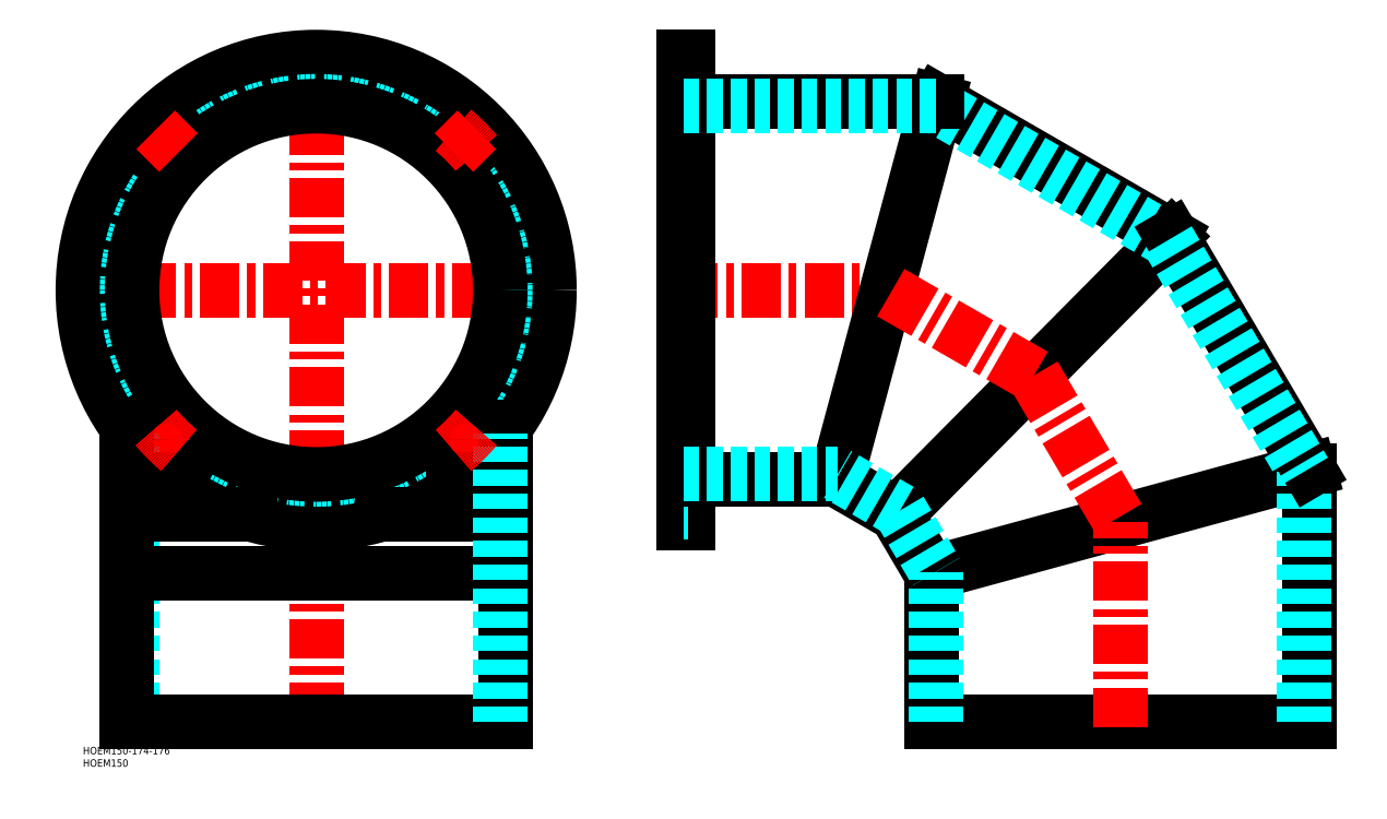
<metadata>
{"format":"dxf","ext":"dxf","renderer":"ezdxf+matplotlib","layout":"modelspace","background":"white","min_lineweight":24,"dpi":150}
</metadata>
<code>
0
SECTION
2
ENTITIES
0
INSERT
8
MSM_CONTINUOUS
2
*U1
10
0
20
0
30
0
0
INSERT
8
MSM_CONTINUOUS
2
*U2
10
0
20
0
30
0
0
LINE
8
MSM_CENTER
10
240
20
99
30
0
11
246
21
99
31
0
0
LINE
8
MSM_CENTER
10
240
20
269
30
0
11
246
21
269
31
0
0
LINE
8
MSM_CENTER
10
240
20
184
30
0
11
324
21
184
31
0
0
LINE
8
MSM_CENTER
10
94
20
280
30
0
11
94
21
8
31
0
0
LINE
8
MSM_CENTER
10
190
20
184
30
0
11
-2
21
184
31
0
0
LINE
8
MSM_CONTINUOUS
10
327.8
20
93.8
30
0
11
438.8
21
205.7
31
0
0
LINE
8
MSM_CONTINUOUS
10
344.4
20
260.2
30
0
11
303.5
21
107.8
31
0
0
LINE
8
MSM_CONTINUOUS
10
244
20
278
30
0
11
244
21
90
31
0
0
LINE
8
MSM_CONTINUOUS
10
242
20
278
30
0
11
242
21
90
31
0
0
LINE
8
MSM_CONTINUOUS
10
341.8
20
70
30
0
11
494.2
21
111.5
31
0
0
LINE
8
MSM_CONTINUOUS
10
341.8
20
10
30
0
11
494.2
21
10
31
0
0
LINE
8
MSM_CONTINUOUS
10
242
20
90
30
0
11
244
21
90
31
0
0
LINE
8
MSM_DASHED
10
242
20
94.5
30
0
11
244
21
94.5
31
0
0
LINE
8
MSM_DASHED
10
242
20
103.5
30
0
11
244
21
103.5
31
0
0
LINE
8
MSM_CENTER
10
418
20
8
30
0
11
418
21
90.75
31
0
0
LINE
8
MSM_CENTER
10
383.3
20
149.7
30
0
11
324
21
184
31
0
0
LINE
8
MSM_DASHED
10
242
20
264.5
30
0
11
244
21
264.5
31
0
0
LINE
8
MSM_DASHED
10
242
20
273.5
30
0
11
244
21
273.5
31
0
0
LINE
8
MSM_CONTINUOUS
10
242
20
278
30
0
11
244
21
278
31
0
0
LINE
8
MSM_CONTINUOUS
10
341.8
20
10
30
0
11
341.8
21
70
31
0
0
LINE
8
MSM_CONTINUOUS
10
327.8
20
93.8
30
0
11
341.8
21
70
31
0
0
LINE
8
MSM_CONTINUOUS
10
327.8
20
93.8
30
0
11
303.5
21
107.8
31
0
0
LINE
8
MSM_CONTINUOUS
10
244
20
107.8
30
0
11
303.5
21
107.8
31
0
0
LINE
8
MSM_DASHED
10
242
20
109.8
30
0
11
304.1
21
109.8
31
0
0
LINE
8
MSM_DASHED
10
329.3
20
95.27
30
0
11
304.1
21
109.8
31
0
0
LINE
8
MSM_DASHED
10
343.8
20
10
30
0
11
343.8
21
70.54
31
0
0
LINE
8
MSM_CONTINUOUS
10
494.2
20
10
30
0
11
494.2
21
111.5
31
0
0
LINE
8
MSM_CONTINUOUS
10
438.8
20
205.7
30
0
11
344.4
21
260.2
31
0
0
LINE
8
MSM_DASHED
10
437.3
20
204.2
30
0
11
343.8
21
258.2
31
0
0
LINE
8
MSM_CONTINUOUS
10
244
20
260.2
30
0
11
344.4
21
260.2
31
0
0
LINE
8
MSM_DASHED
10
242
20
258.2
30
0
11
343.8
21
258.2
31
0
0
CIRCLE
8
MSM_CONTINUOUS
10
94
20
184
30
0
40
94
0
ARC
8
MSM_CENTER
10
94
20
184
30
0
40
85
50
130.6
51
139.4
0
CIRCLE
8
MSM_DASHED
10
94
20
184
30
0
40
76.2
0
CIRCLE
8
MSM_CONTINUOUS
10
94
20
184
30
0
40
74.2
0
LINE
8
MSM_CENTER
10
38.49
20
128.5
30
0
11
29.3
21
119.3
31
0
0
LINE
8
MSM_CENTER
10
158.7
20
119.3
30
0
11
149.5
21
128.5
31
0
0
CIRCLE
8
MSM_CONTINUOUS
10
154.1
20
244.1
30
0
40
4.5
0
CIRCLE
8
MSM_CONTINUOUS
10
33.9
20
244.1
30
0
40
4.5
0
CIRCLE
8
MSM_CONTINUOUS
10
33.9
20
123.9
30
0
40
4.5
0
CIRCLE
8
MSM_CONTINUOUS
10
154.1
20
123.9
30
0
40
4.5
0
LINE
8
MSM_CENTER
10
38.49
20
239.5
30
0
11
29.3
21
248.7
31
0
0
LINE
8
MSM_CENTER
10
149.5
20
239.5
30
0
11
158.7
21
248.7
31
0
0
LINE
8
MSM_DASHED
10
19.8
20
10
30
0
11
19.8
21
126.3
31
0
0
LINE
8
MSM_CONTINUOUS
10
17.8
20
10
30
0
11
17.8
21
129
31
0
0
LINE
8
MSM_CONTINUOUS
10
17.8
20
10
30
0
11
170.2
21
10
31
0
0
LINE
8
MSM_CONTINUOUS
10
170.2
20
10
30
0
11
170.2
21
129
31
0
0
LINE
8
MSM_CONTINUOUS
10
17.8
20
70
30
0
11
170.2
21
70
31
0
0
LINE
8
MSM_CONTINUOUS
10
17.8
20
93.8
30
0
11
67.55
21
93.8
31
0
0
LINE
8
MSM_CONTINUOUS
10
17.8
20
107.8
30
0
11
38.96
21
107.8
31
0
0
LINE
8
MSM_CONTINUOUS
10
149
20
107.8
30
0
11
170.2
21
107.8
31
0
0
LINE
8
MSM_CONTINUOUS
10
120.4
20
93.8
30
0
11
170.2
21
93.8
31
0
0
LINE
8
MSM_DASHED
10
492.2
20
10
30
0
11
492.2
21
111
31
0
0
LINE
8
MSM_CENTER
10
383.3
20
149.7
30
0
11
418
21
90.75
31
0
0
LINE
8
MSM_CONTINUOUS
10
438.8
20
205.7
30
0
11
494.2
21
111.5
31
0
0
LINE
8
MSM_DASHED
10
437.3
20
204.2
30
0
11
492.2
21
111
31
0
0
LINE
8
MSM_DASHED
10
329.3
20
95.27
30
0
11
343.8
21
70.54
31
0
0
LINE
8
MSM_DASHED
10
168.2
20
10
30
0
11
168.2
21
126.3
31
0
0
ARC
8
MSM_CENTER
10
94
20
184
30
0
40
85
50
40.62
51
49.38
0
ARC
8
MSM_CENTER
10
94
20
184
30
0
40
85
50
220.6
51
229.4
0
ARC
8
MSM_CENTER
10
94
20
184
30
0
40
85
50
310.6
51
319.4
0
VIEWPORT
8
0
10
143.6
20
100.1
30
0
40
558.7
41
222.2
68
     1
69
     1
0
VIEWPORT
8
MSM_CONTINUOUS
10
128.5
20
97.5
30
0
40
205.6
41
156
68
     2
69
     2
0
ENDSEC
0
EOF

</code>
